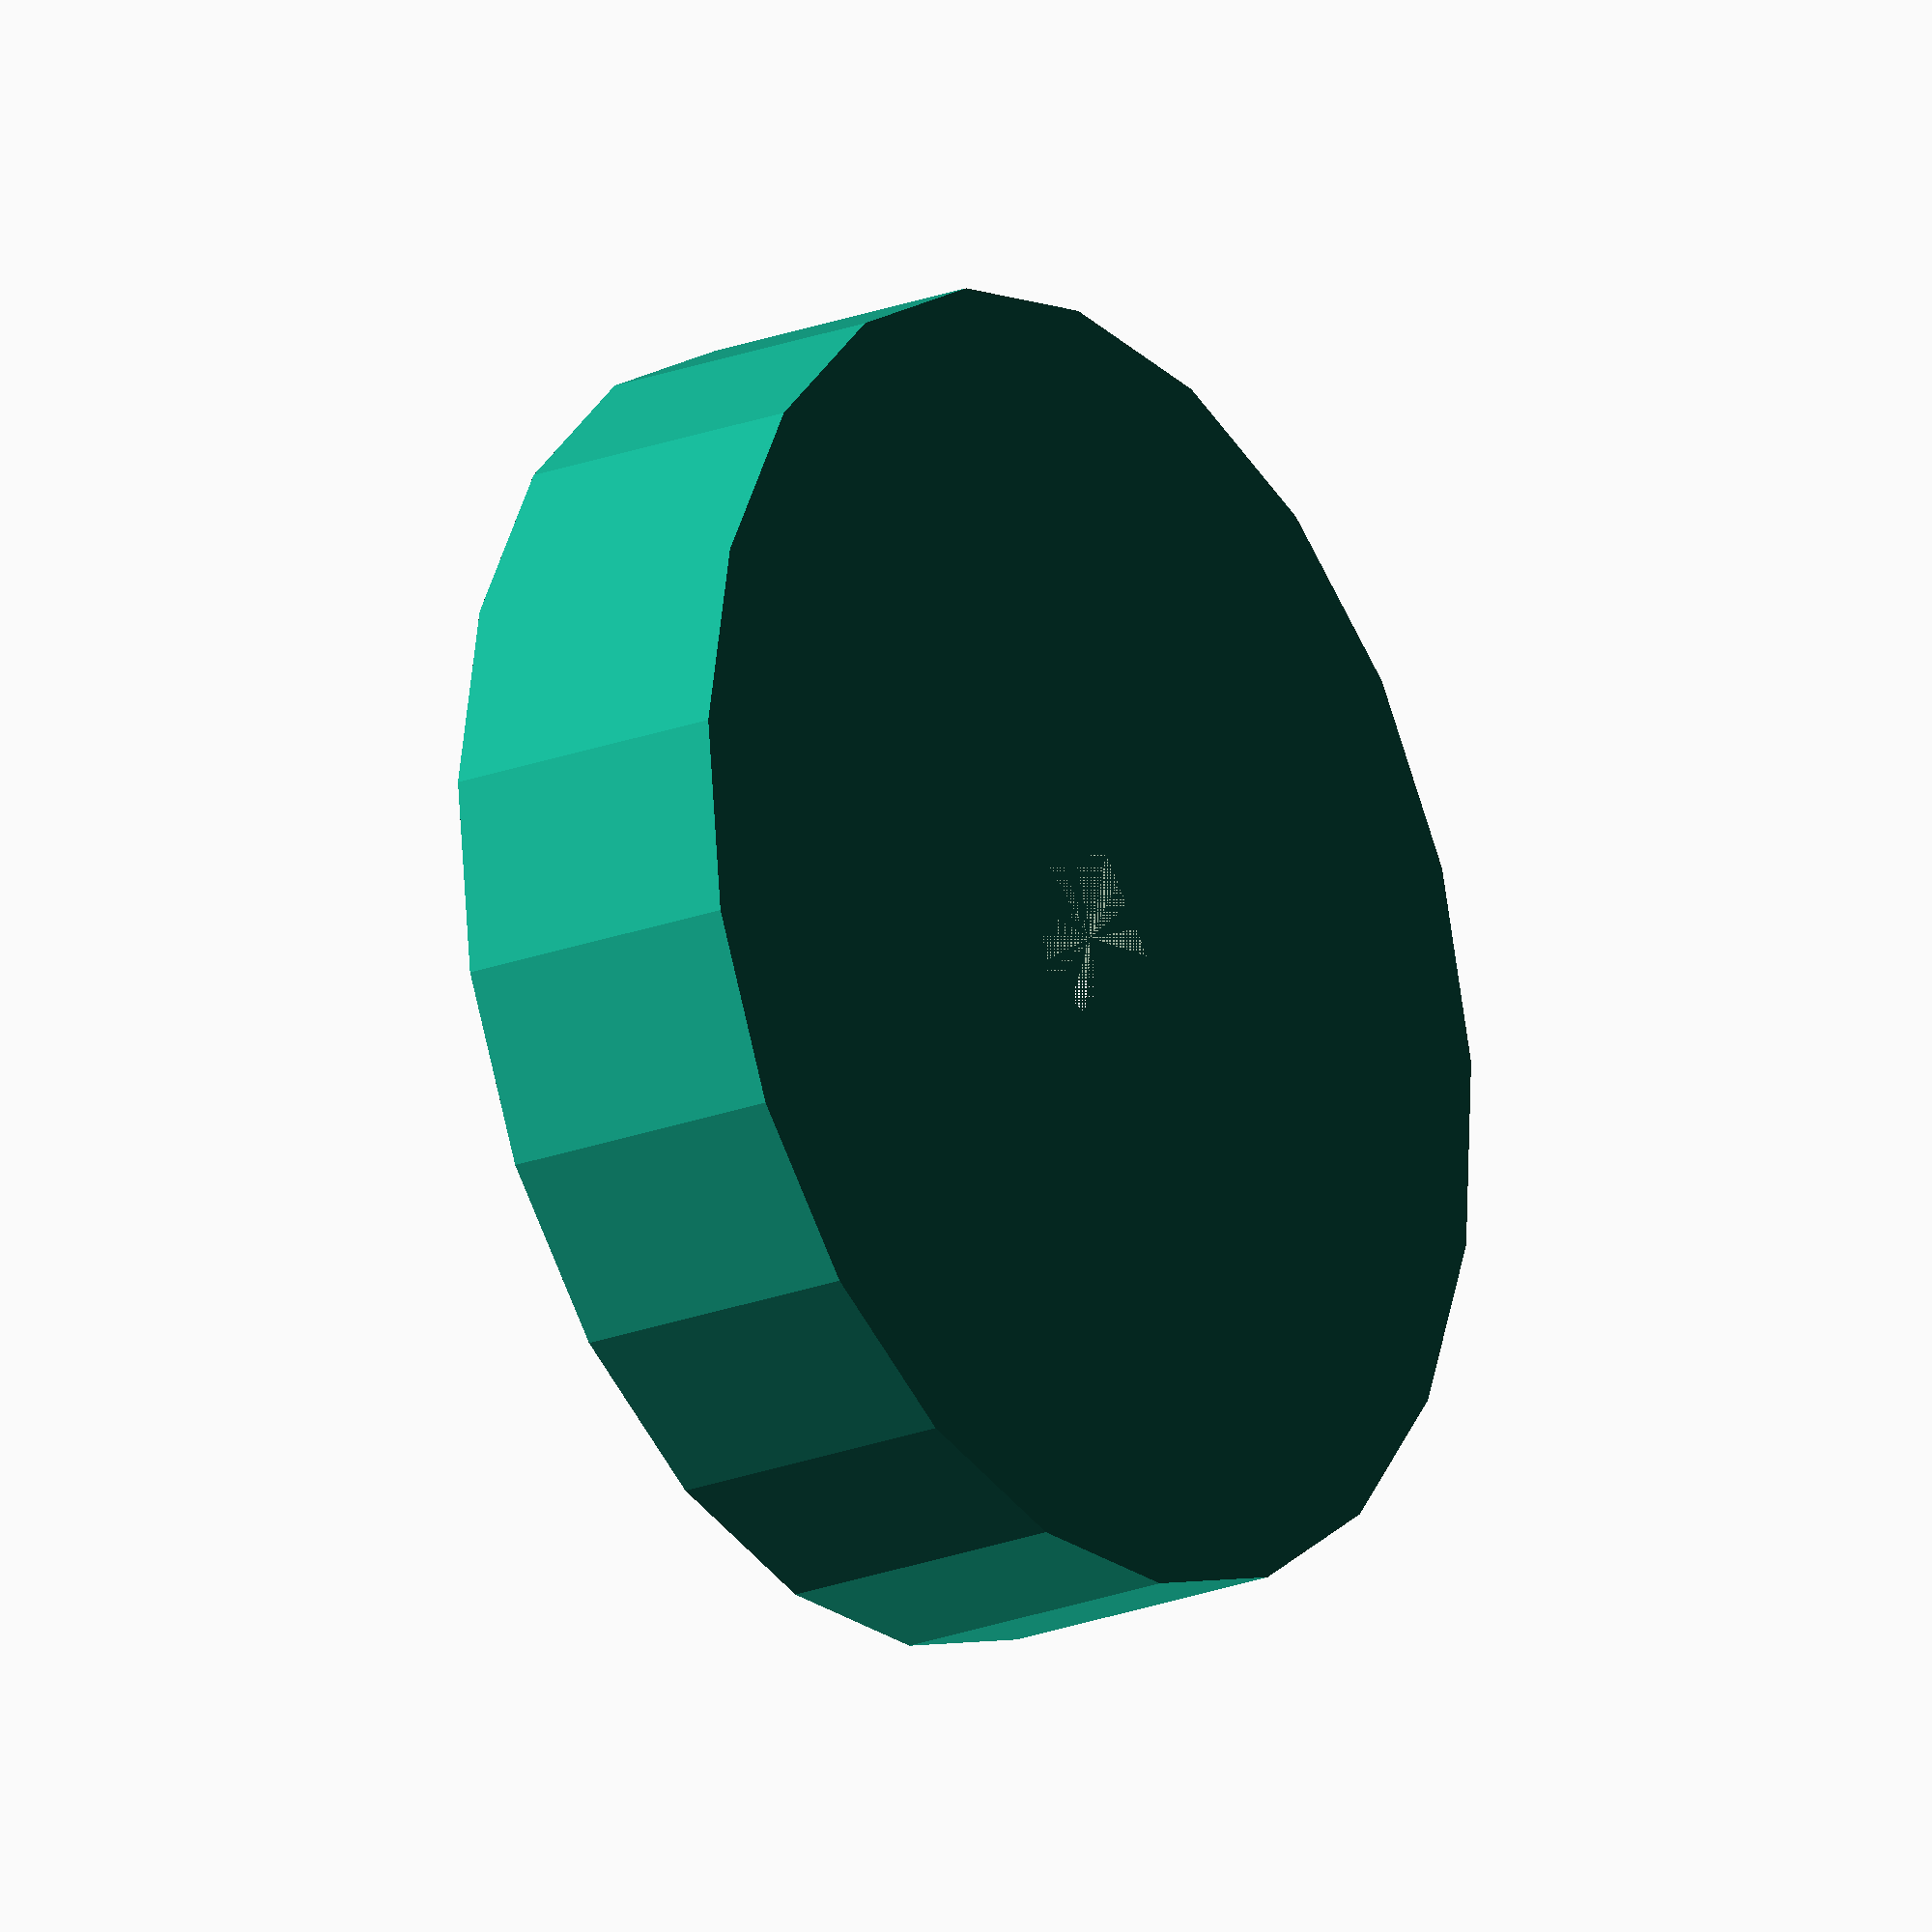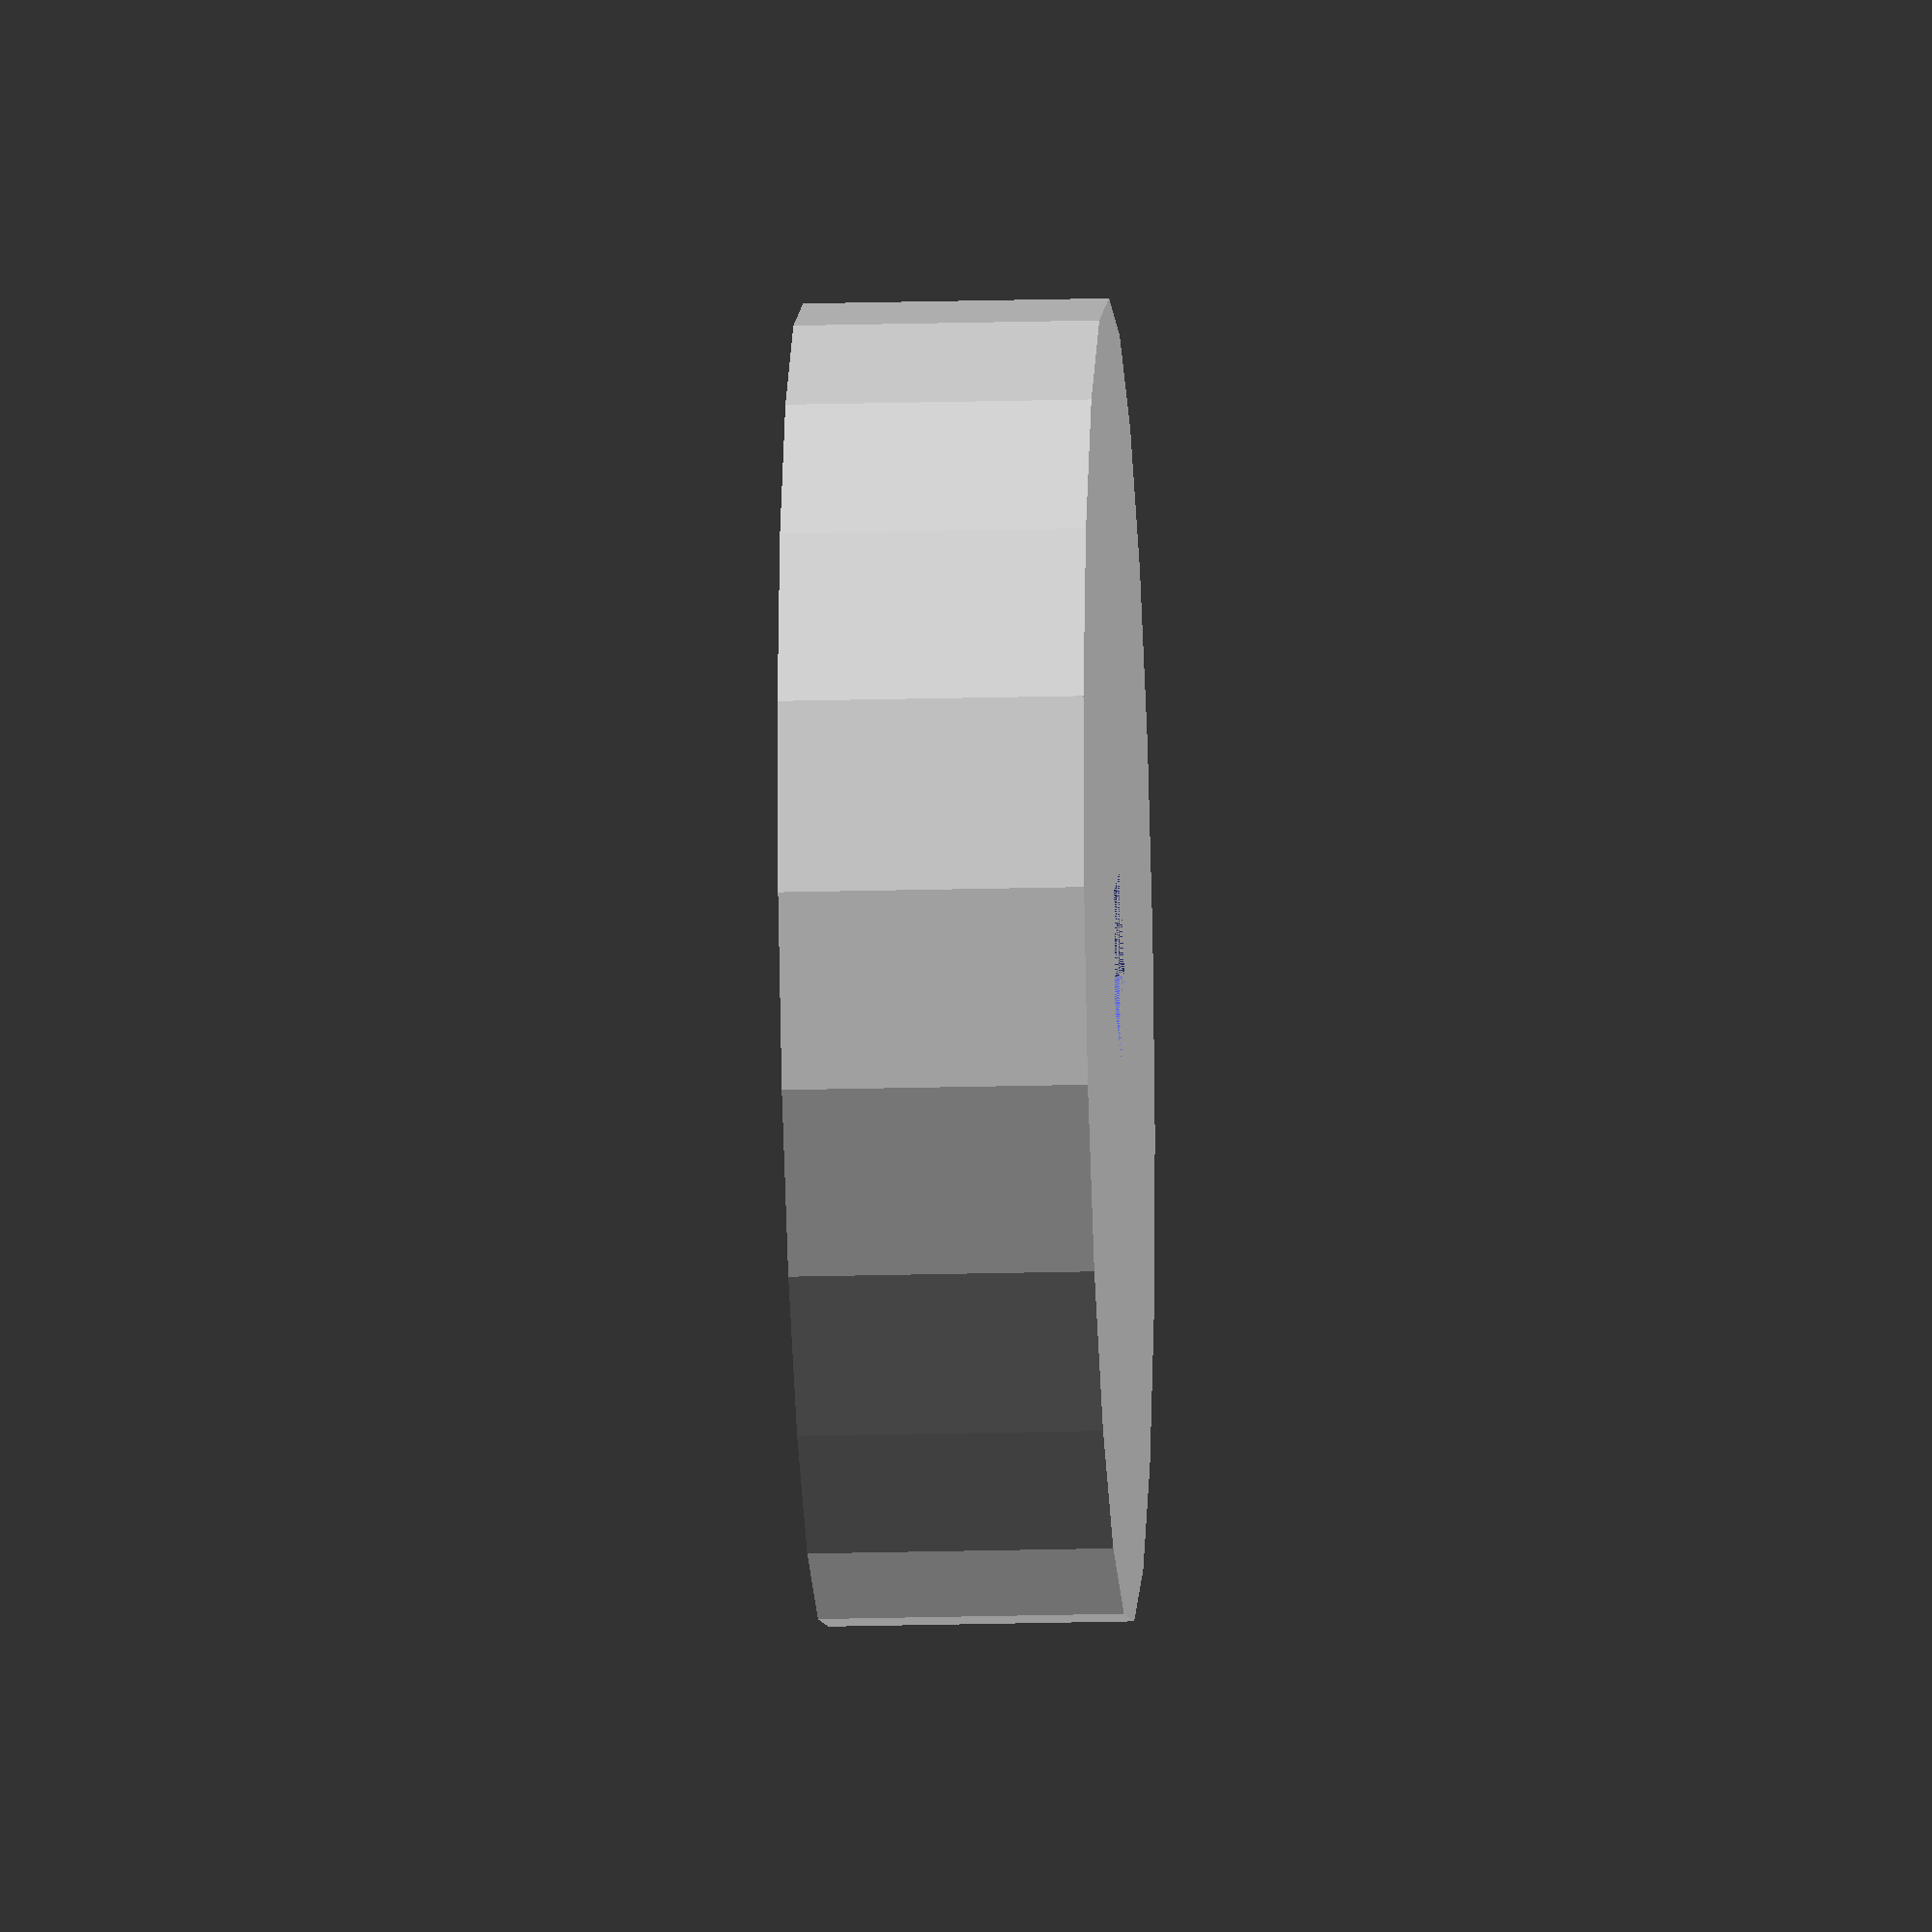
<openscad>
module filler(psr){
    /* Fillers for the pitmans arms shafts */

    re = 6.5;       // Outer radius
    ri = psr+0.25;  // Inner radius
    h = 3;          // Thickness
    
    difference(){
        cylinder(r = re, h = h);
        cylinder(r = ri, h = h);
    }
}

filler();
</openscad>
<views>
elev=200.7 azim=105.3 roll=234.8 proj=o view=solid
elev=198.5 azim=313.7 roll=266.9 proj=o view=wireframe
</views>
